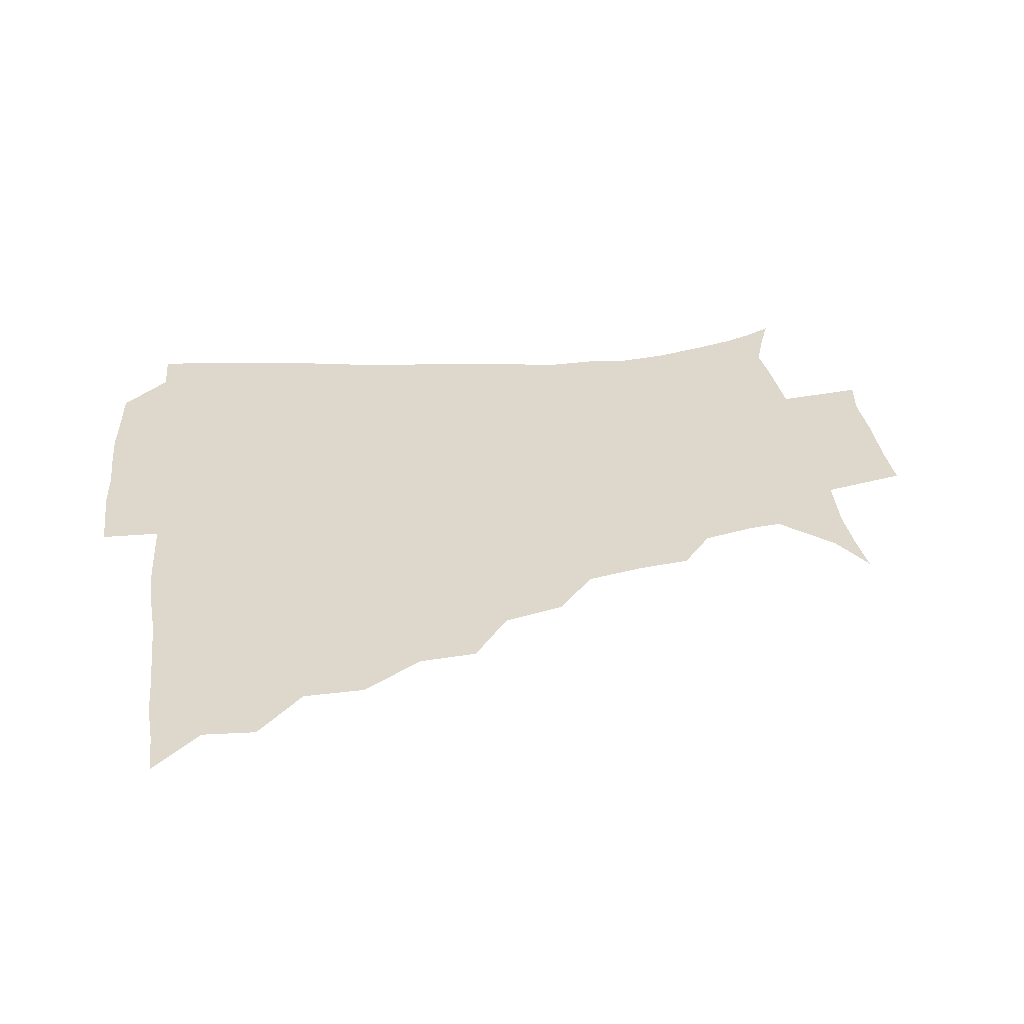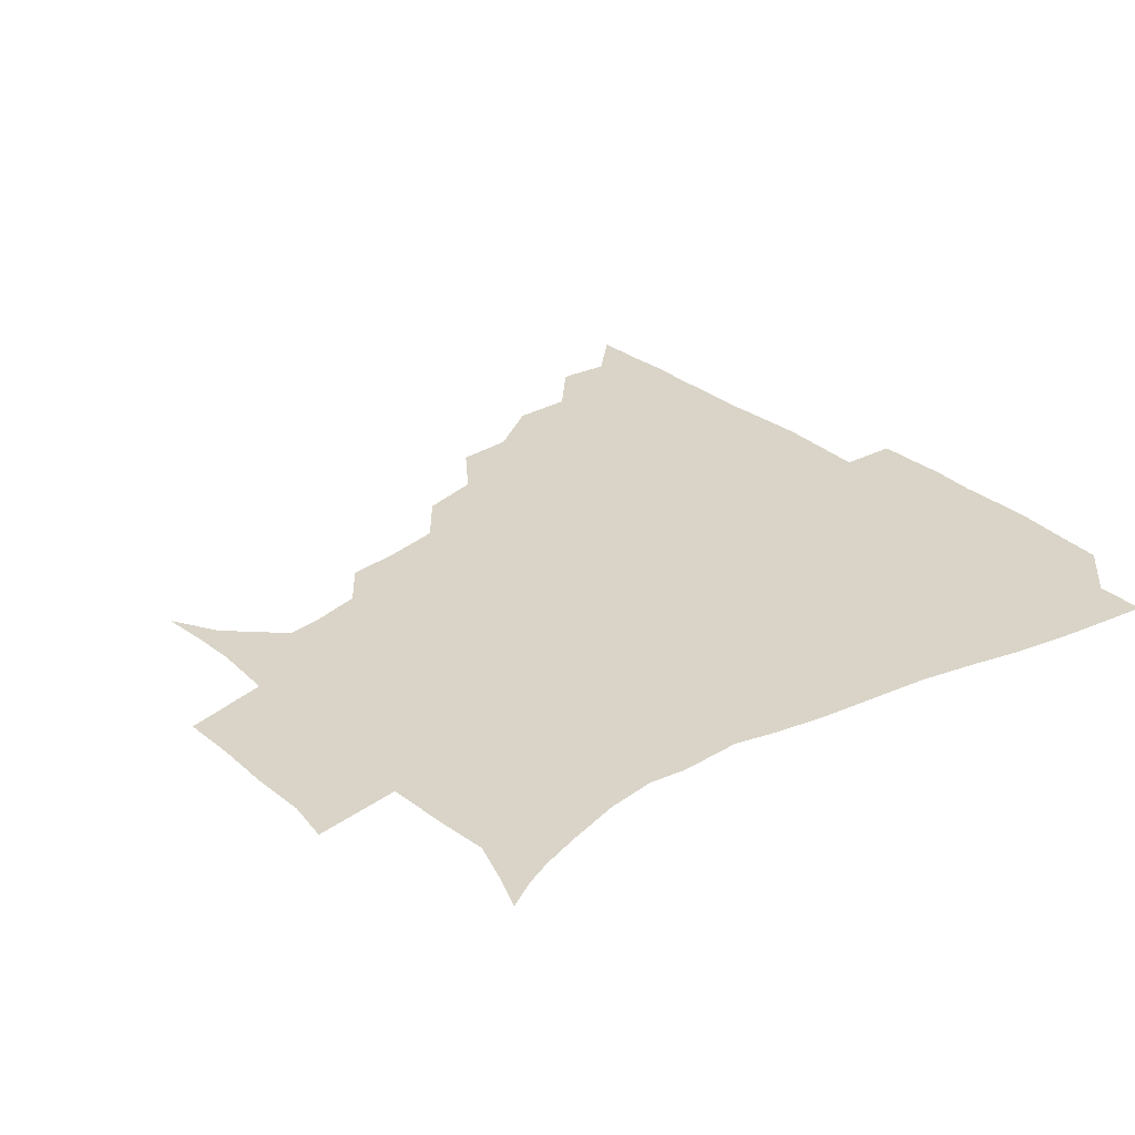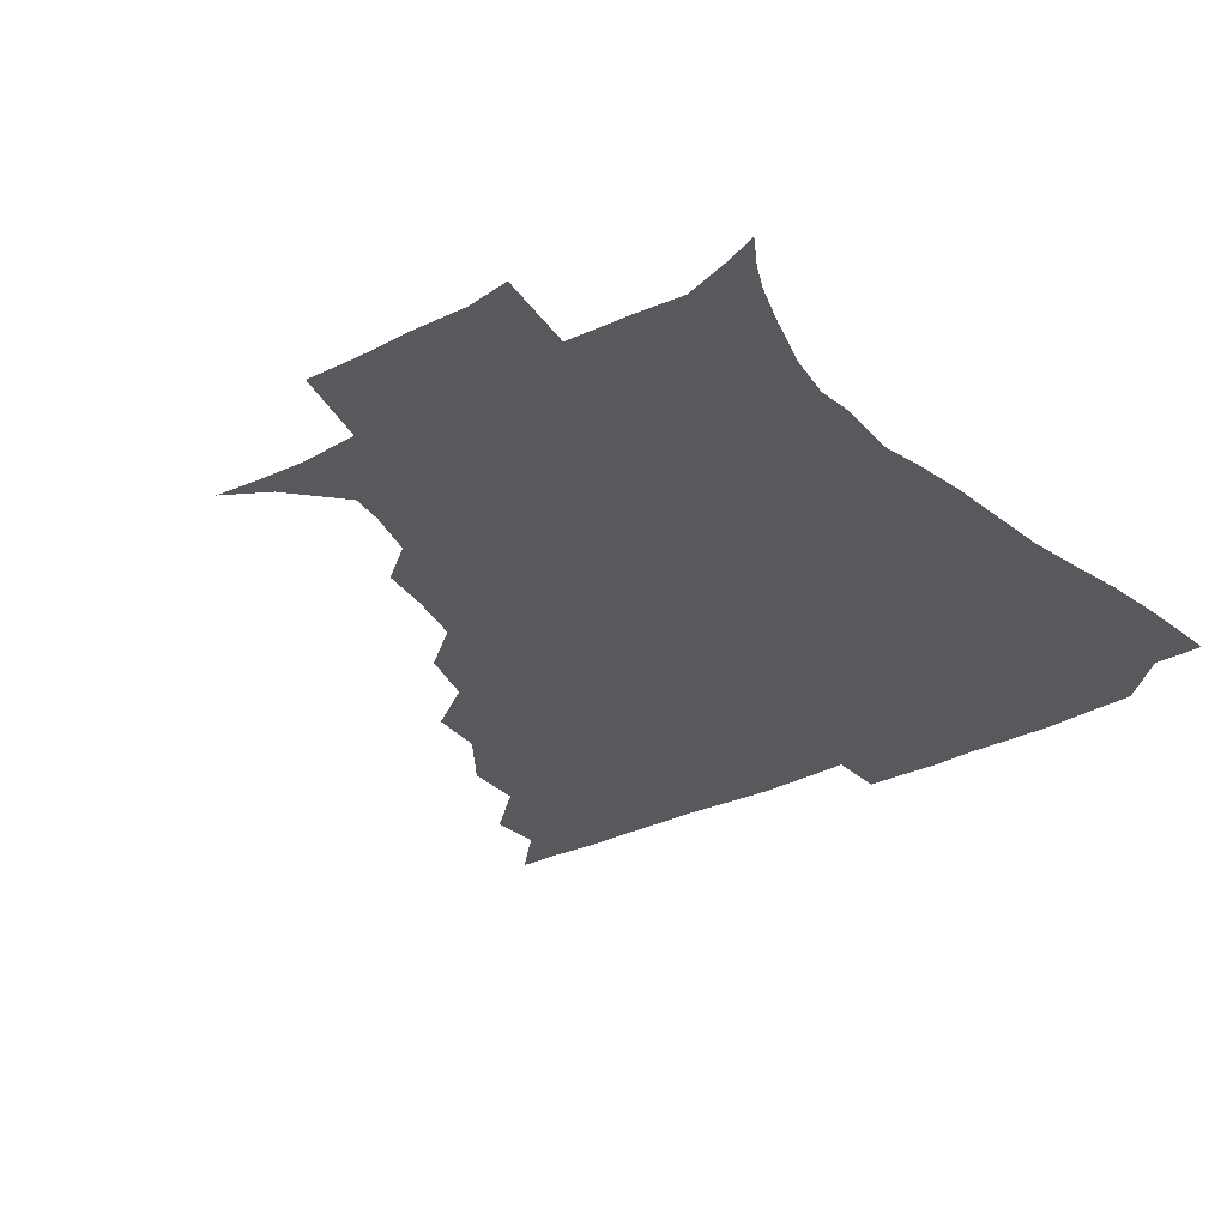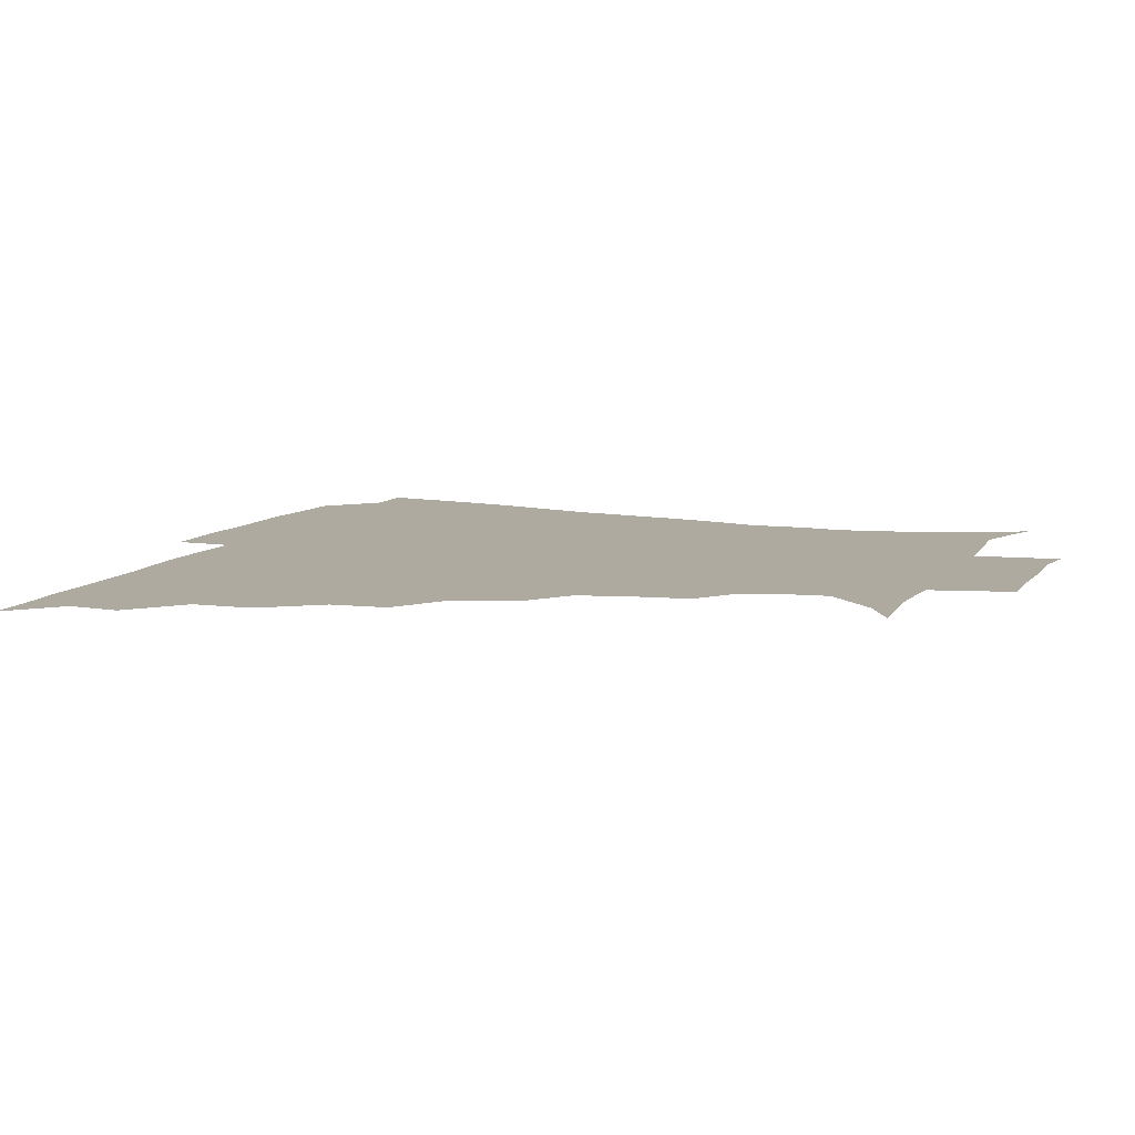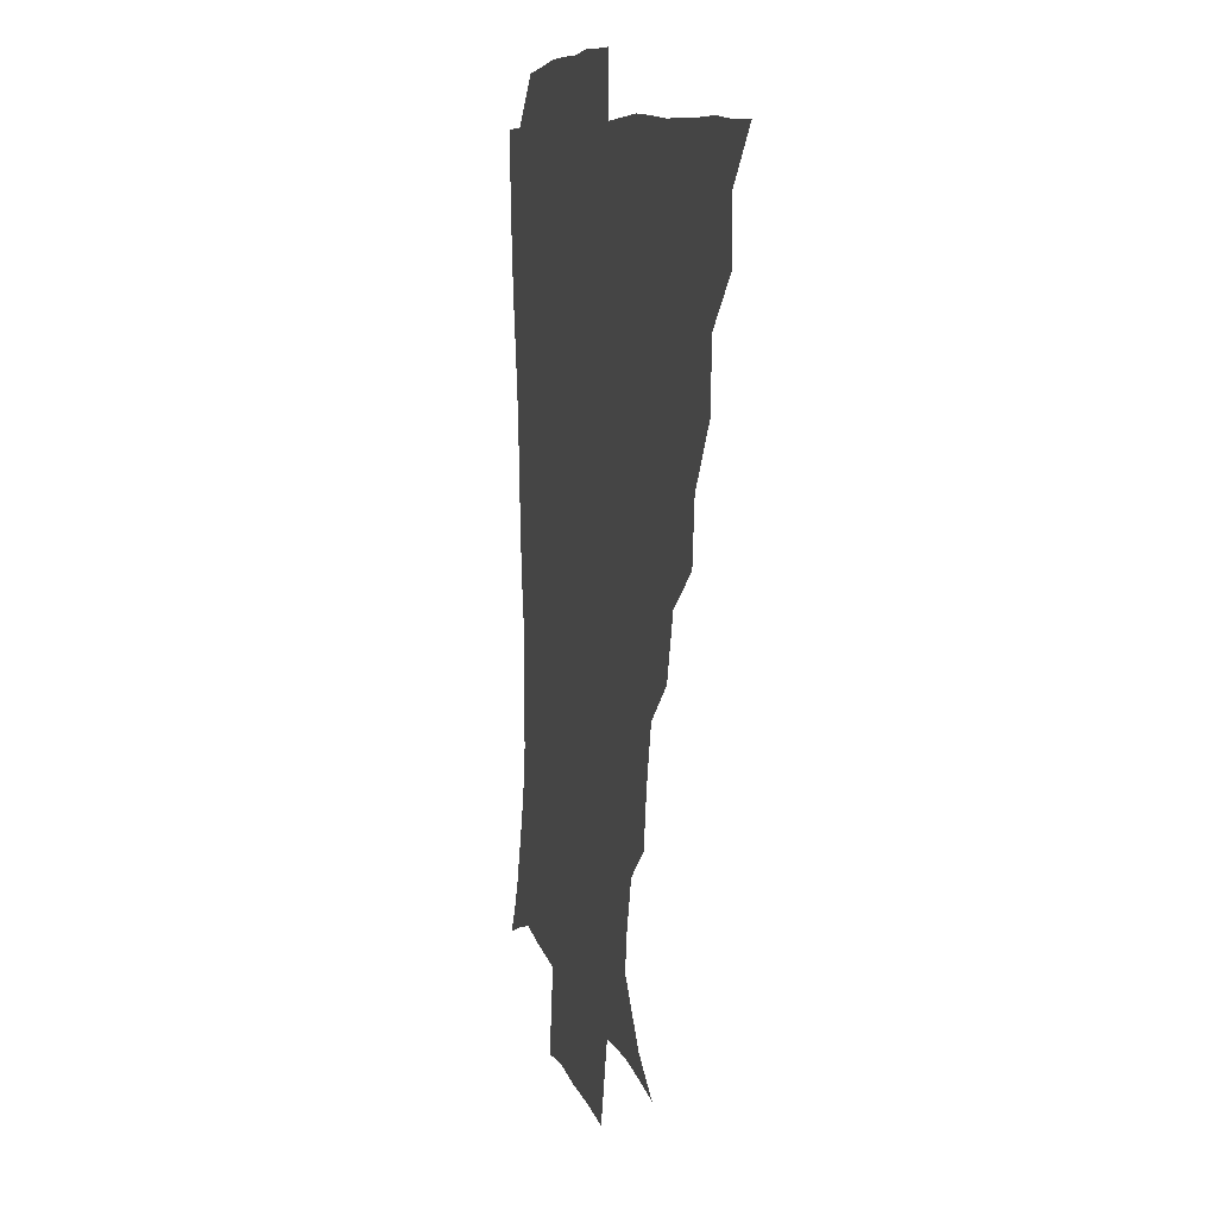
<metadata>
{"format":"obj","ext":"obj","renderer":"f3d","projection":"perspective","resolution":1024,"background":"white","views":[{"elev":31.2,"azim":-96.8,"up":"+Z"},{"elev":28.5,"azim":51.9,"up":"+Z"},{"elev":-30.1,"azim":37.0,"up":"+Z"},{"elev":9.4,"azim":-68.1,"up":"+Z"},{"elev":8.9,"azim":-103.0,"up":"+Y"}]}
</metadata>
<code>
v 436.1 390.7 0
v 450.9 358.3 0
v 451.6 375.2 0
v 451.3 390.7 0
v 469.1 323.6 0
v 468.1 343.1 0
v 467.6 360.3 0
v 466.8 375.5 0
v 466.5 391.7 0
v 484.9 286.2 0
v 482.8 304.6 0
v 485.1 330.1 0
v 483.8 346.1 0
v 482.6 361.1 0
v 481.7 376.2 0
v 481.5 391.4 0
v 508.9 254.6 0
v 502.8 274.2 0
v 500.6 296.1 0
v 501.2 317.8 0
v 499.5 332 0
v 498.4 346.8 0
v 497.8 361.5 0
v 497.3 376.1 0
v 496.5 391.5 0
v 532.5 207.1 0
v 529.6 224.1 0
v 524.8 242.4 0
v 520 264.7 0
v 517.1 285 0
v 515.5 301.7 0
v 515.2 319.3 0
v 514.1 333.1 0
v 513 347.2 0
v 512.4 361.6 0
v 512 376.3 0
v 511.5 391.4 0
v 523 144 0
v 537.5 152.6 0
v 552.9 169.6 0
v 551.2 180.2 0
v 546.2 197 0
v 541.6 216.6 0
v 538.4 235.4 0
v 535.1 250.1 0
v 532.6 272.9 0
v 530.8 287.9 0
v 529.7 303.6 0
v 529.3 319.3 0
v 528.6 333.3 0
v 527.6 347.2 0
v 527.2 361.7 0
v 527 376.5 0
v 526.5 392.4 0
v 538.4 145.4 0
v 553.9 159.2 0
v 560.1 172.7 0
v 558 188.9 0
v 555.2 209.6 0
v 552.4 225.7 0
v 549 238.6 0
v 547.9 258.3 0
v 545.6 274.1 0
v 544.7 290.3 0
v 544.4 305.8 0
v 543.9 319.9 0
v 543.6 333.3 0
v 543.4 347.4 0
v 542.1 361.8 0
v 542.4 376.2 0
v 541.4 393 0
v 553.4 146.3 0
v 568.1 163.8 0
v 569.4 178.8 0
v 567 196.7 0
v 566.7 215 0
v 563.7 229.3 0
v 561.9 244.4 0
v 561.2 262.3 0
v 559.7 277.4 0
v 559.1 291.5 0
v 558.6 305.4 0
v 557.7 318.8 0
v 559.3 334.8 0
v 558.5 347.6 0
v 558.6 361.2 0
v 557.5 376.4 0
v 557 392.3 0
v 574.1 145.2 0
v 580 168.3 0
v 580 185.2 0
v 577.7 199.1 0
v 579.2 216.9 0
v 575.1 233 0
v 575.7 246.2 0
v 574.1 265.5 0
v 573.5 277 0
v 573 291.9 0
v 573.6 307.2 0
v 572.8 320 0
v 573 333.8 0
v 572.8 347.4 0
v 572.9 361.3 0
v 572.8 375.3 0
v 572.5 391.4 0
v 572.6 410.3 0
v 581.4 118 0
v 589.1 150.1 0
v 592.4 168.7 0
v 591 186 0
v 591.6 190 0
v 588.8 219.4 0
v 587.9 230.9 0
v 587.7 250.5 0
v 587.6 264.8 0
v 587.6 279.3 0
v 587.4 292.9 0
v 587.7 307.6 0
v 588 321.2 0
v 587.6 333.7 0
v 587.9 347.6 0
v 587.5 361.4 0
v 587 376.1 0
v 586.4 392.5 0
v 584.9 410.4 0
v 599.1 118.7 0
v 602.2 149.8 0
v 604.8 170.6 0
v 603.3 186.2 0
v 603.3 204.5 0
v 601.1 221.4 0
v 602.7 233.9 0
v 600.6 250.3 0
v 601.2 265.1 0
v 601.4 278.5 0
v 601.6 291.4 0
v 601.7 306.7 0
v 601.9 320.2 0
v 602.5 334.2 0
v 602.4 347.7 0
v 602.4 361.4 0
v 601.7 376.3 0
v 600.8 392 0
v 598.1 410.6 0
v 617.6 118.4 0
v 615.9 149.8 0
v 616.3 171.4 0
v 616.7 189.6 0
v 615.2 205.2 0
v 614.4 219.6 0
v 614.1 236.3 0
v 614.8 249.5 0
v 614.4 264.9 0
v 615.1 278.8 0
v 615.7 293.2 0
v 616.1 307.1 0
v 616.6 321.3 0
v 616.9 334.5 0
v 617.1 347.7 0
v 617.1 361.7 0
v 616.7 376 0
v 616 390.7 0
v 612.5 409.4 0
v 635.8 119.2 0
v 631.2 146.2 0
v 628.3 170.3 0
v 628.9 189.2 0
v 626.4 205.5 0
v 627 222.3 0
v 627.3 234.1 0
v 627.3 250.3 0
v 627.6 264.5 0
v 628.5 279.4 0
v 629.4 292.4 0
v 630.1 307.1 0
v 630.5 321.2 0
v 631.1 334 0
v 632.4 348.2 0
v 632.7 361.6 0
v 631.8 375.8 0
v 630.8 390.4 0
v 626.8 409.4 0
v 650.2 117.2 0
v 645.6 145.4 0
v 641.2 168.6 0
v 639.8 190.6 0
v 639.4 204.8 0
v 639.4 219.2 0
v 639.6 233.3 0
v 639.9 248.1 0
v 640.7 261.9 0
v 641.7 277 0
v 642.5 292 0
v 643.2 308.5 0
v 644.5 320.7 0
v 645.1 333.1 0
v 646.6 348.9 0
v 647 361.8 0
v 646.9 375.3 0
v 646.5 388.8 0
v 641.3 409.2 0
v 667.6 146.8 0
v 656.6 167.2 0
v 652.2 186.4 0
v 650.8 202.6 0
v 650.4 218.4 0
v 651.2 231.9 0
v 652 245.9 0
v 653.4 258.6 0
v 653.8 276 0
v 655 292.3 0
v 656.4 306.1 0
v 657.9 320.8 0
v 659.2 334.2 0
v 660.3 348.4 0
v 661.1 362 0
v 661.3 375.5 0
v 660.6 389.5 0
v 657 407.5 0
v 682.5 148.3 0
v 672.3 164.1 0
v 665.1 182.8 0
v 663.6 196.5 0
v 661.5 213.8 0
v 662.1 228 0
v 663.1 242.3 0
v 664.5 256.6 0
v 665.6 272.8 0
v 666.8 289 0
v 668.9 302.9 0
v 670.3 320.1 0
v 672.5 333 0
v 673.9 348.3 0
v 675.1 361.8 0
v 675.8 375.6 0
v 674.9 390.5 0
v 673.1 406.1 0
v 697.4 143.7 0
v 687.4 158.8 0
v 679.4 176.3 0
v 676.1 190.7 0
v 672.9 207 0
v 672.9 220.4 0
v 674.5 233.3 0
v 675 249.8 0
v 676.3 267.3 0
v 678.5 282.2 0
v 680.4 298.3 0
v 682 316 0
v 685.5 329.5 0
v 687 346.9 0
v 689.2 360.8 0
v 690.2 375.6 0
v 689.4 390.7 0
v 708.7 139.5 0
v 702.8 149.3 0
v 698.9 157.7 0
v 694.3 170.9 0
v 688.9 188.3 0
v 686.3 204 0
v 687.4 216.3 0
v 685.9 236.1 0
v 688.8 250.6 0
v 691.1 266.7 0
v 692.6 285 0
v 694.2 304.7 0
v 697.4 323.3 0
v 700.8 340.6 0
v 703.1 359.4 0
v 704.5 375.3 0
v 705.6 390.2 0
v 721 391 0
f 3 4 1
f 6 7 2
f 2 7 3
f 7 8 3
f 3 8 4
f 8 9 4
f 11 12 5
f 5 12 6
f 12 13 6
f 6 13 7
f 13 14 7
f 7 14 8
f 14 15 8
f 8 15 9
f 15 16 9
f 18 19 10
f 10 19 11
f 19 20 11
f 11 20 12
f 20 21 12
f 12 21 13
f 21 22 13
f 13 22 14
f 22 23 14
f 14 23 15
f 23 24 15
f 15 24 16
f 24 25 16
f 28 29 17
f 17 29 18
f 29 30 18
f 18 30 19
f 30 31 19
f 19 31 20
f 31 32 20
f 20 32 21
f 32 33 21
f 21 33 22
f 33 34 22
f 22 34 23
f 34 35 23
f 23 35 24
f 35 36 24
f 24 36 25
f 36 37 25
f 42 43 26
f 26 43 27
f 43 44 27
f 27 44 28
f 44 45 28
f 28 45 29
f 45 46 29
f 29 46 30
f 46 47 30
f 30 47 31
f 47 48 31
f 31 48 32
f 48 49 32
f 32 49 33
f 49 50 33
f 33 50 34
f 50 51 34
f 34 51 35
f 51 52 35
f 35 52 36
f 52 53 36
f 36 53 37
f 53 54 37
f 38 55 39
f 55 56 39
f 39 56 40
f 56 57 40
f 40 57 41
f 57 58 41
f 41 58 42
f 58 59 42
f 42 59 43
f 59 60 43
f 43 60 44
f 60 61 44
f 44 61 45
f 61 62 45
f 45 62 46
f 62 63 46
f 46 63 47
f 63 64 47
f 47 64 48
f 64 65 48
f 48 65 49
f 65 66 49
f 49 66 50
f 66 67 50
f 50 67 51
f 67 68 51
f 51 68 52
f 68 69 52
f 52 69 53
f 69 70 53
f 53 70 54
f 70 71 54
f 55 72 56
f 72 73 56
f 56 73 57
f 73 74 57
f 57 74 58
f 74 75 58
f 58 75 59
f 75 76 59
f 59 76 60
f 76 77 60
f 60 77 61
f 77 78 61
f 61 78 62
f 78 79 62
f 62 79 63
f 79 80 63
f 63 80 64
f 80 81 64
f 64 81 65
f 81 82 65
f 65 82 66
f 82 83 66
f 66 83 67
f 83 84 67
f 67 84 68
f 84 85 68
f 68 85 69
f 85 86 69
f 69 86 70
f 86 87 70
f 70 87 71
f 87 88 71
f 72 89 73
f 89 90 73
f 73 90 74
f 90 91 74
f 74 91 75
f 91 92 75
f 75 92 76
f 92 93 76
f 76 93 77
f 93 94 77
f 77 94 78
f 94 95 78
f 78 95 79
f 95 96 79
f 79 96 80
f 96 97 80
f 80 97 81
f 97 98 81
f 81 98 82
f 98 99 82
f 82 99 83
f 99 100 83
f 83 100 84
f 100 101 84
f 84 101 85
f 101 102 85
f 85 102 86
f 102 103 86
f 86 103 87
f 103 104 87
f 87 104 88
f 104 105 88
f 107 108 89
f 89 108 90
f 108 109 90
f 90 109 91
f 109 110 91
f 91 110 92
f 110 111 92
f 92 111 93
f 111 112 93
f 93 112 94
f 112 113 94
f 94 113 95
f 113 114 95
f 95 114 96
f 114 115 96
f 96 115 97
f 115 116 97
f 97 116 98
f 116 117 98
f 98 117 99
f 117 118 99
f 99 118 100
f 118 119 100
f 100 119 101
f 119 120 101
f 101 120 102
f 120 121 102
f 102 121 103
f 121 122 103
f 103 122 104
f 122 123 104
f 104 123 105
f 123 124 105
f 105 124 106
f 124 125 106
f 107 126 108
f 126 127 108
f 108 127 109
f 127 128 109
f 109 128 110
f 128 129 110
f 110 129 111
f 129 130 111
f 111 130 112
f 130 131 112
f 112 131 113
f 131 132 113
f 113 132 114
f 132 133 114
f 114 133 115
f 133 134 115
f 115 134 116
f 134 135 116
f 116 135 117
f 135 136 117
f 117 136 118
f 136 137 118
f 118 137 119
f 137 138 119
f 119 138 120
f 138 139 120
f 120 139 121
f 139 140 121
f 121 140 122
f 140 141 122
f 122 141 123
f 141 142 123
f 123 142 124
f 142 143 124
f 124 143 125
f 143 144 125
f 126 145 127
f 145 146 127
f 127 146 128
f 146 147 128
f 128 147 129
f 147 148 129
f 129 148 130
f 148 149 130
f 130 149 131
f 149 150 131
f 131 150 132
f 150 151 132
f 132 151 133
f 151 152 133
f 133 152 134
f 152 153 134
f 134 153 135
f 153 154 135
f 135 154 136
f 154 155 136
f 136 155 137
f 155 156 137
f 137 156 138
f 156 157 138
f 138 157 139
f 157 158 139
f 139 158 140
f 158 159 140
f 140 159 141
f 159 160 141
f 141 160 142
f 160 161 142
f 142 161 143
f 161 162 143
f 143 162 144
f 162 163 144
f 145 164 146
f 164 165 146
f 146 165 147
f 165 166 147
f 147 166 148
f 166 167 148
f 148 167 149
f 167 168 149
f 149 168 150
f 168 169 150
f 150 169 151
f 169 170 151
f 151 170 152
f 170 171 152
f 152 171 153
f 171 172 153
f 153 172 154
f 172 173 154
f 154 173 155
f 173 174 155
f 155 174 156
f 174 175 156
f 156 175 157
f 175 176 157
f 157 176 158
f 176 177 158
f 158 177 159
f 177 178 159
f 159 178 160
f 178 179 160
f 160 179 161
f 179 180 161
f 161 180 162
f 180 181 162
f 162 181 163
f 181 182 163
f 164 183 165
f 183 184 165
f 165 184 166
f 184 185 166
f 166 185 167
f 185 186 167
f 167 186 168
f 186 187 168
f 168 187 169
f 187 188 169
f 169 188 170
f 188 189 170
f 170 189 171
f 189 190 171
f 171 190 172
f 190 191 172
f 172 191 173
f 191 192 173
f 173 192 174
f 192 193 174
f 174 193 175
f 193 194 175
f 175 194 176
f 194 195 176
f 176 195 177
f 195 196 177
f 177 196 178
f 196 197 178
f 178 197 179
f 197 198 179
f 179 198 180
f 198 199 180
f 180 199 181
f 199 200 181
f 181 200 182
f 200 201 182
f 184 202 185
f 202 203 185
f 185 203 186
f 203 204 186
f 186 204 187
f 204 205 187
f 187 205 188
f 205 206 188
f 188 206 189
f 206 207 189
f 189 207 190
f 207 208 190
f 190 208 191
f 208 209 191
f 191 209 192
f 209 210 192
f 192 210 193
f 210 211 193
f 193 211 194
f 211 212 194
f 194 212 195
f 212 213 195
f 195 213 196
f 213 214 196
f 196 214 197
f 214 215 197
f 197 215 198
f 215 216 198
f 198 216 199
f 216 217 199
f 199 217 200
f 217 218 200
f 200 218 201
f 218 219 201
f 202 220 203
f 220 221 203
f 203 221 204
f 221 222 204
f 204 222 205
f 222 223 205
f 205 223 206
f 223 224 206
f 206 224 207
f 224 225 207
f 207 225 208
f 225 226 208
f 208 226 209
f 226 227 209
f 209 227 210
f 227 228 210
f 210 228 211
f 228 229 211
f 211 229 212
f 229 230 212
f 212 230 213
f 230 231 213
f 213 231 214
f 231 232 214
f 214 232 215
f 232 233 215
f 215 233 216
f 233 234 216
f 216 234 217
f 234 235 217
f 217 235 218
f 235 236 218
f 218 236 219
f 236 237 219
f 220 238 221
f 238 239 221
f 221 239 222
f 239 240 222
f 222 240 223
f 240 241 223
f 223 241 224
f 241 242 224
f 224 242 225
f 242 243 225
f 225 243 226
f 243 244 226
f 226 244 227
f 244 245 227
f 227 245 228
f 245 246 228
f 228 246 229
f 246 247 229
f 229 247 230
f 247 248 230
f 230 248 231
f 248 249 231
f 231 249 232
f 249 250 232
f 232 250 233
f 250 251 233
f 233 251 234
f 251 252 234
f 234 252 235
f 252 253 235
f 235 253 236
f 253 254 236
f 236 254 237
f 238 255 239
f 255 256 239
f 239 256 240
f 256 257 240
f 240 257 241
f 257 258 241
f 241 258 242
f 258 259 242
f 242 259 243
f 259 260 243
f 243 260 244
f 260 261 244
f 244 261 245
f 261 262 245
f 245 262 246
f 262 263 246
f 246 263 247
f 263 264 247
f 247 264 248
f 264 265 248
f 248 265 249
f 265 266 249
f 249 266 250
f 266 267 250
f 250 267 251
f 267 268 251
f 251 268 252
f 268 269 252
f 252 269 253
f 269 270 253
f 253 270 254
f 270 271 254

</code>
